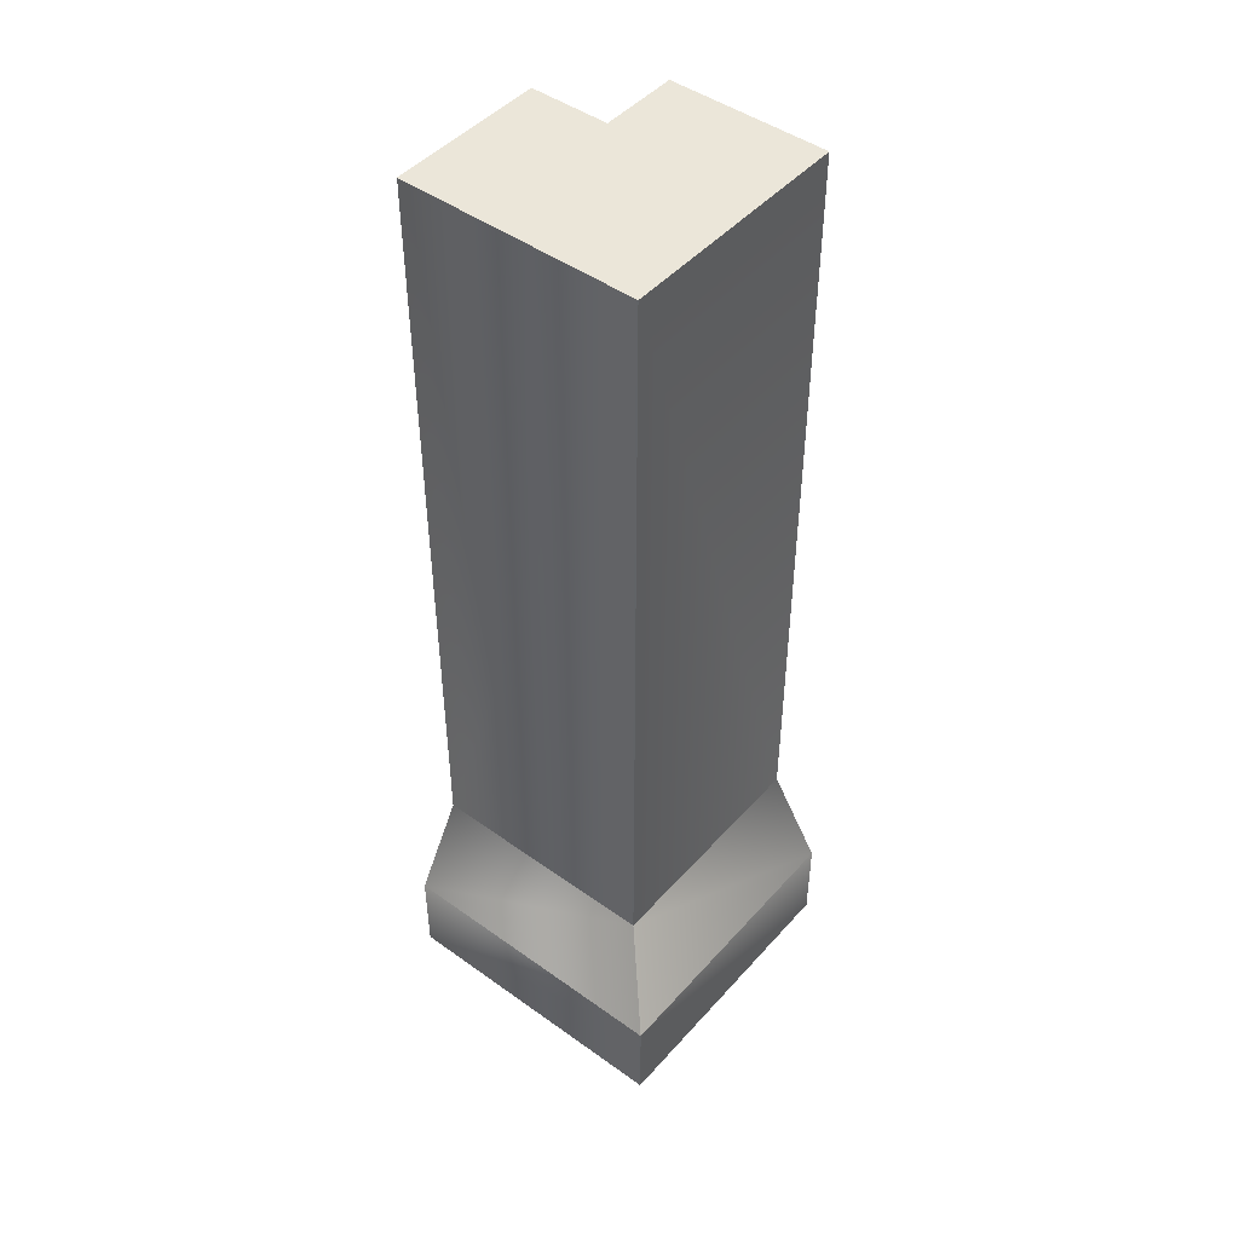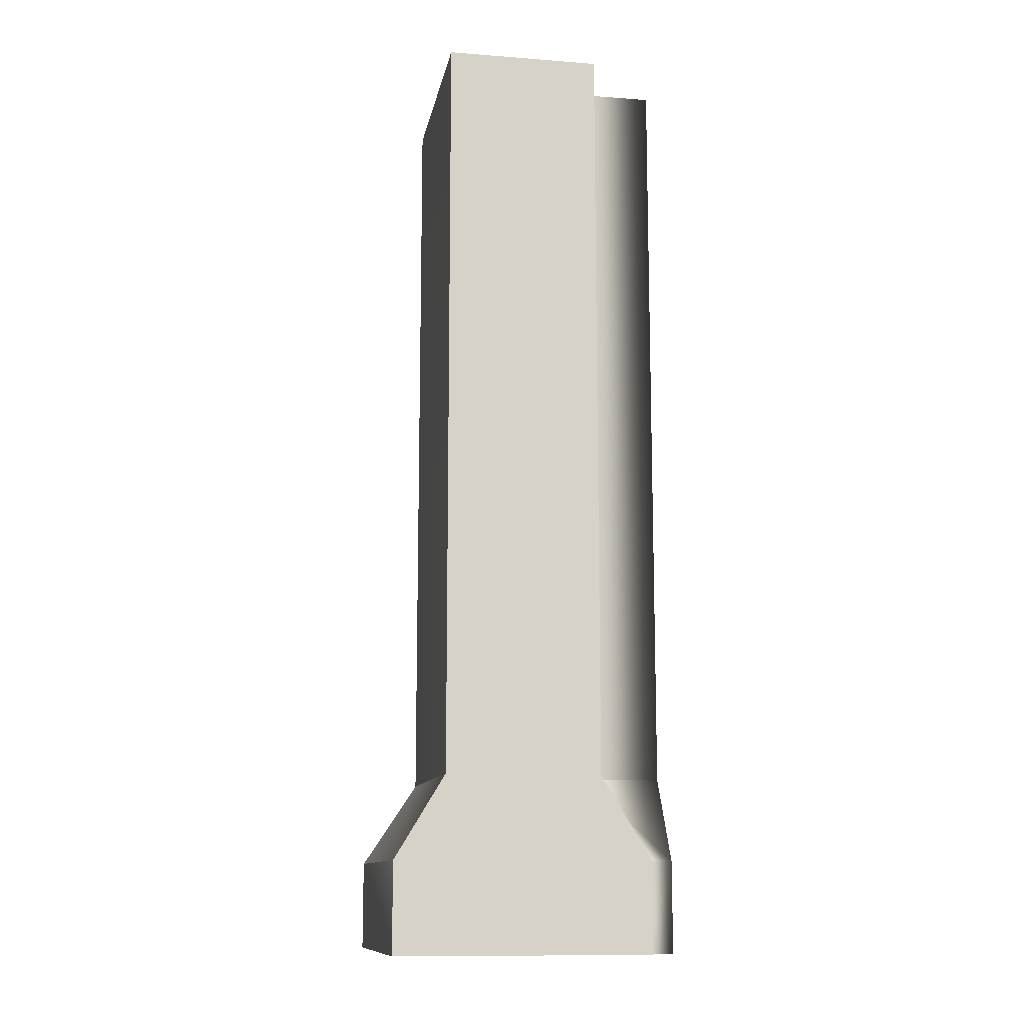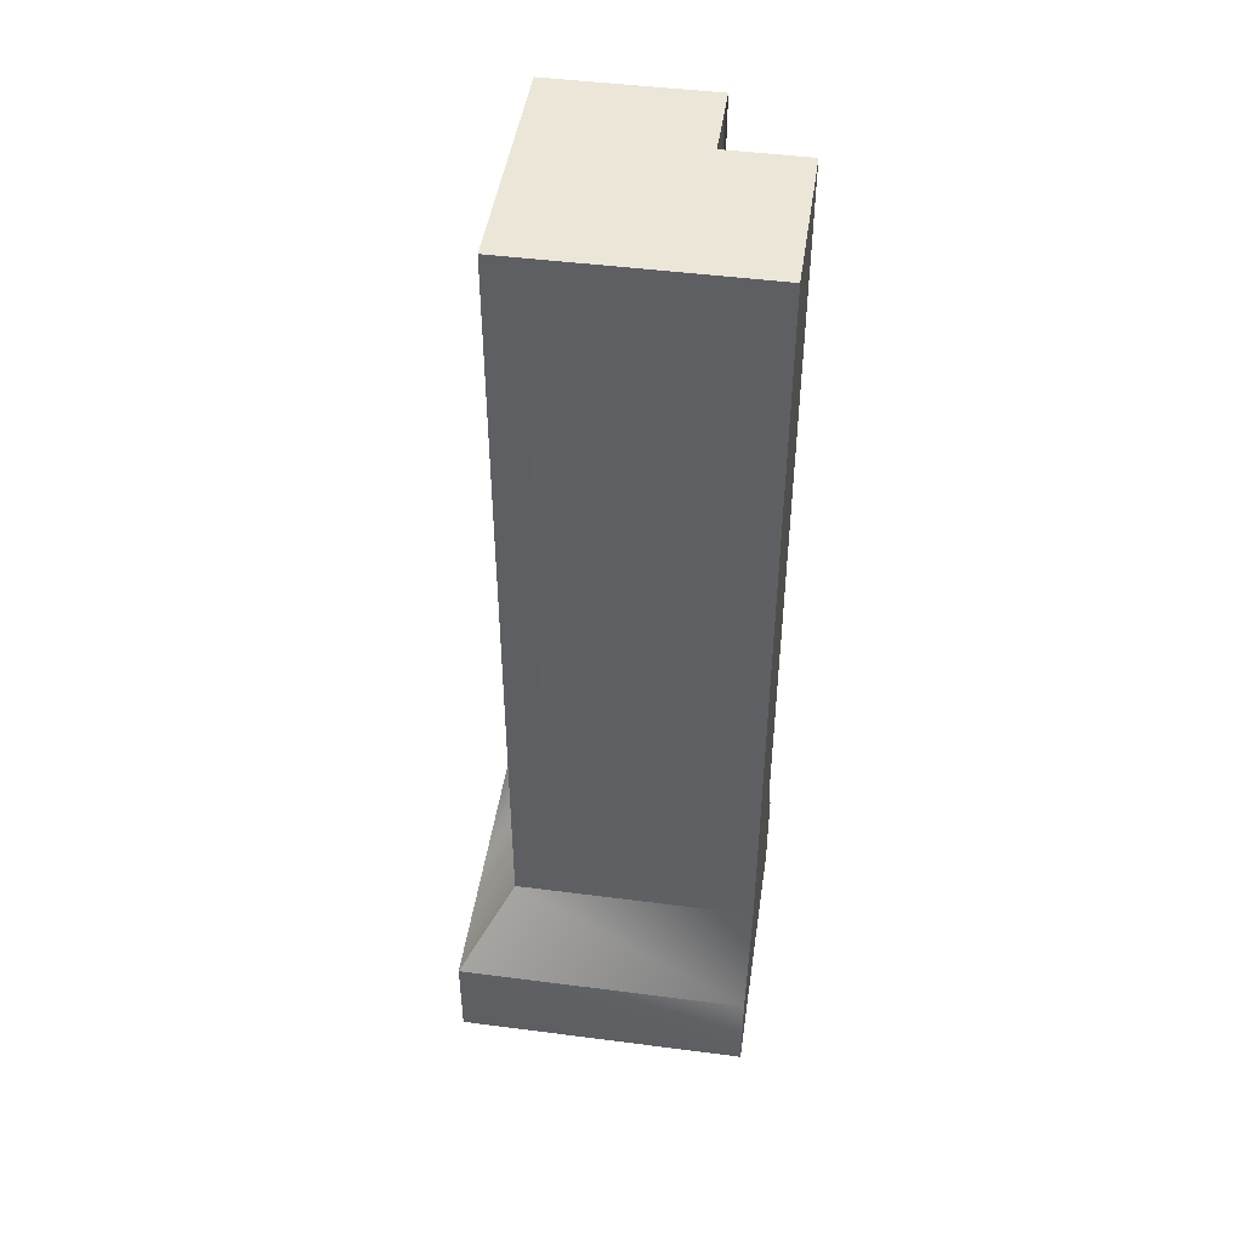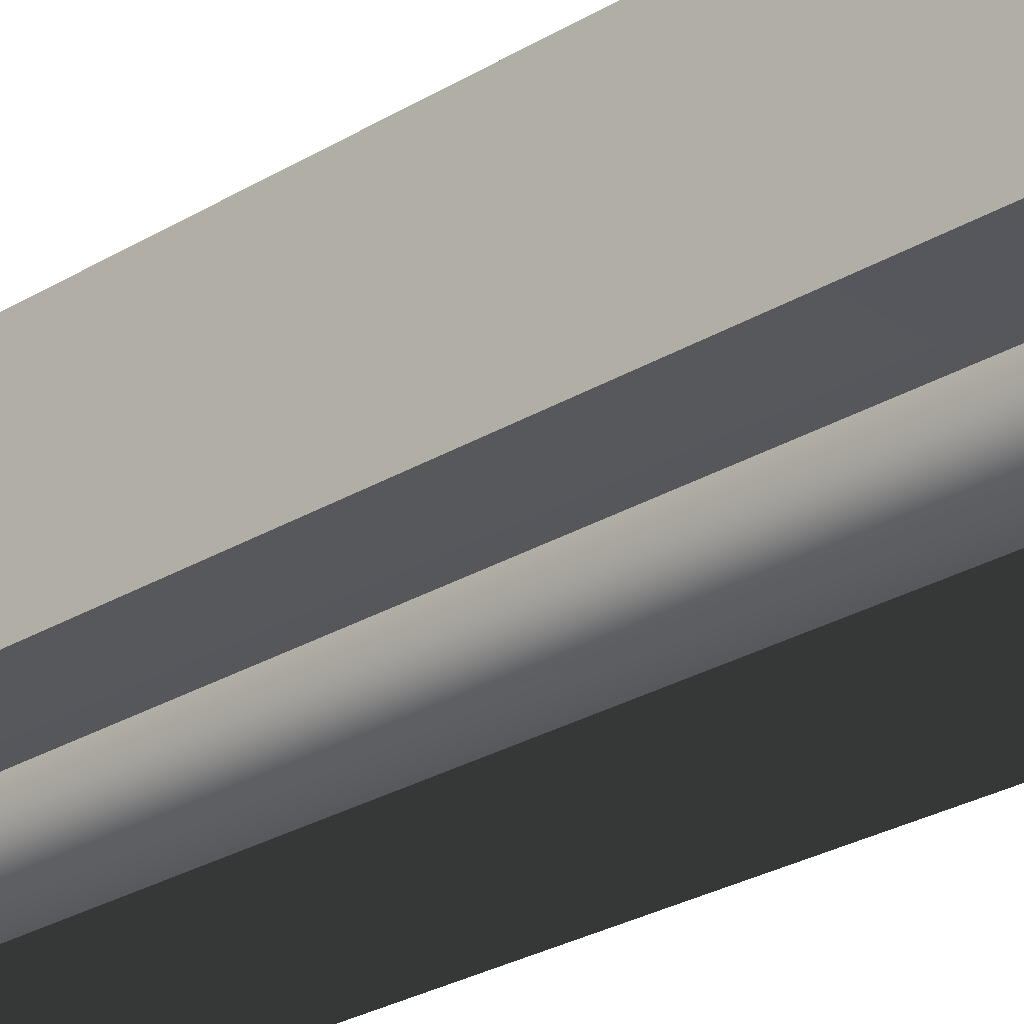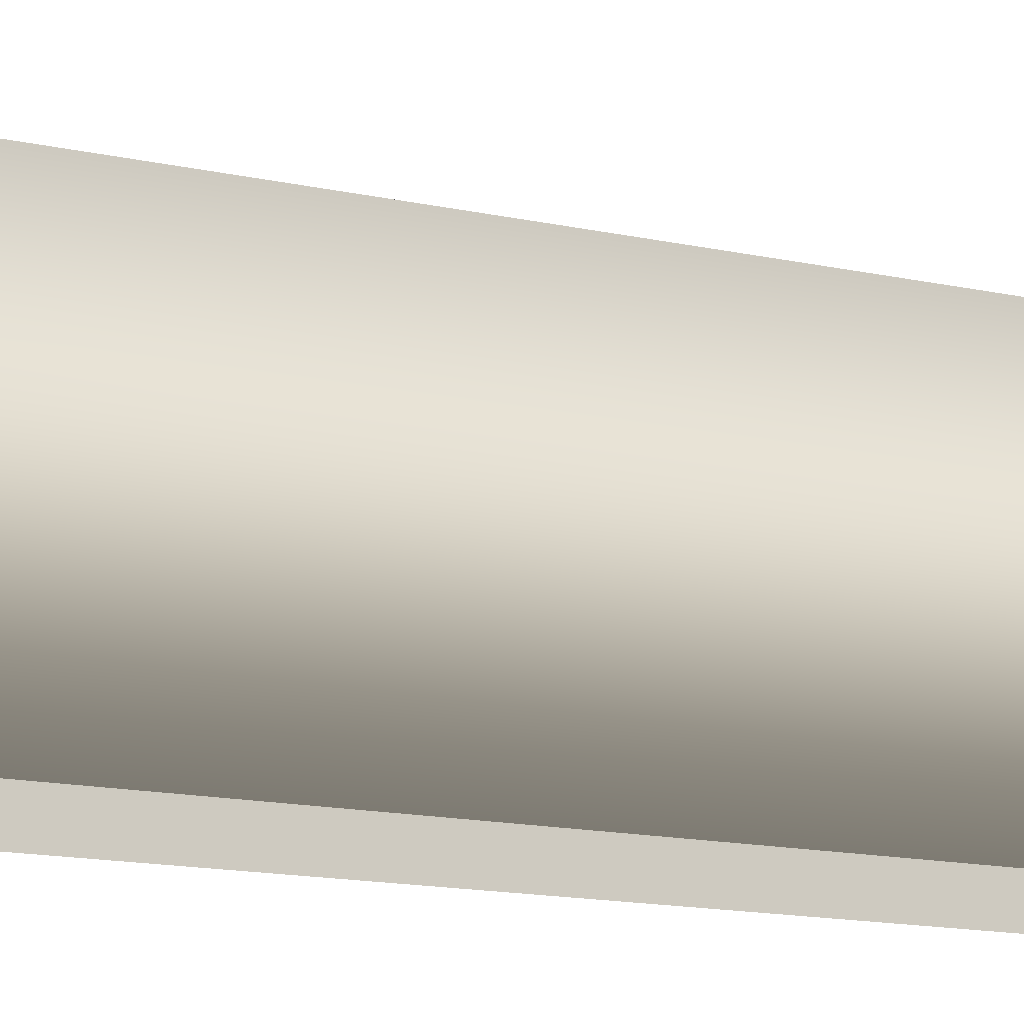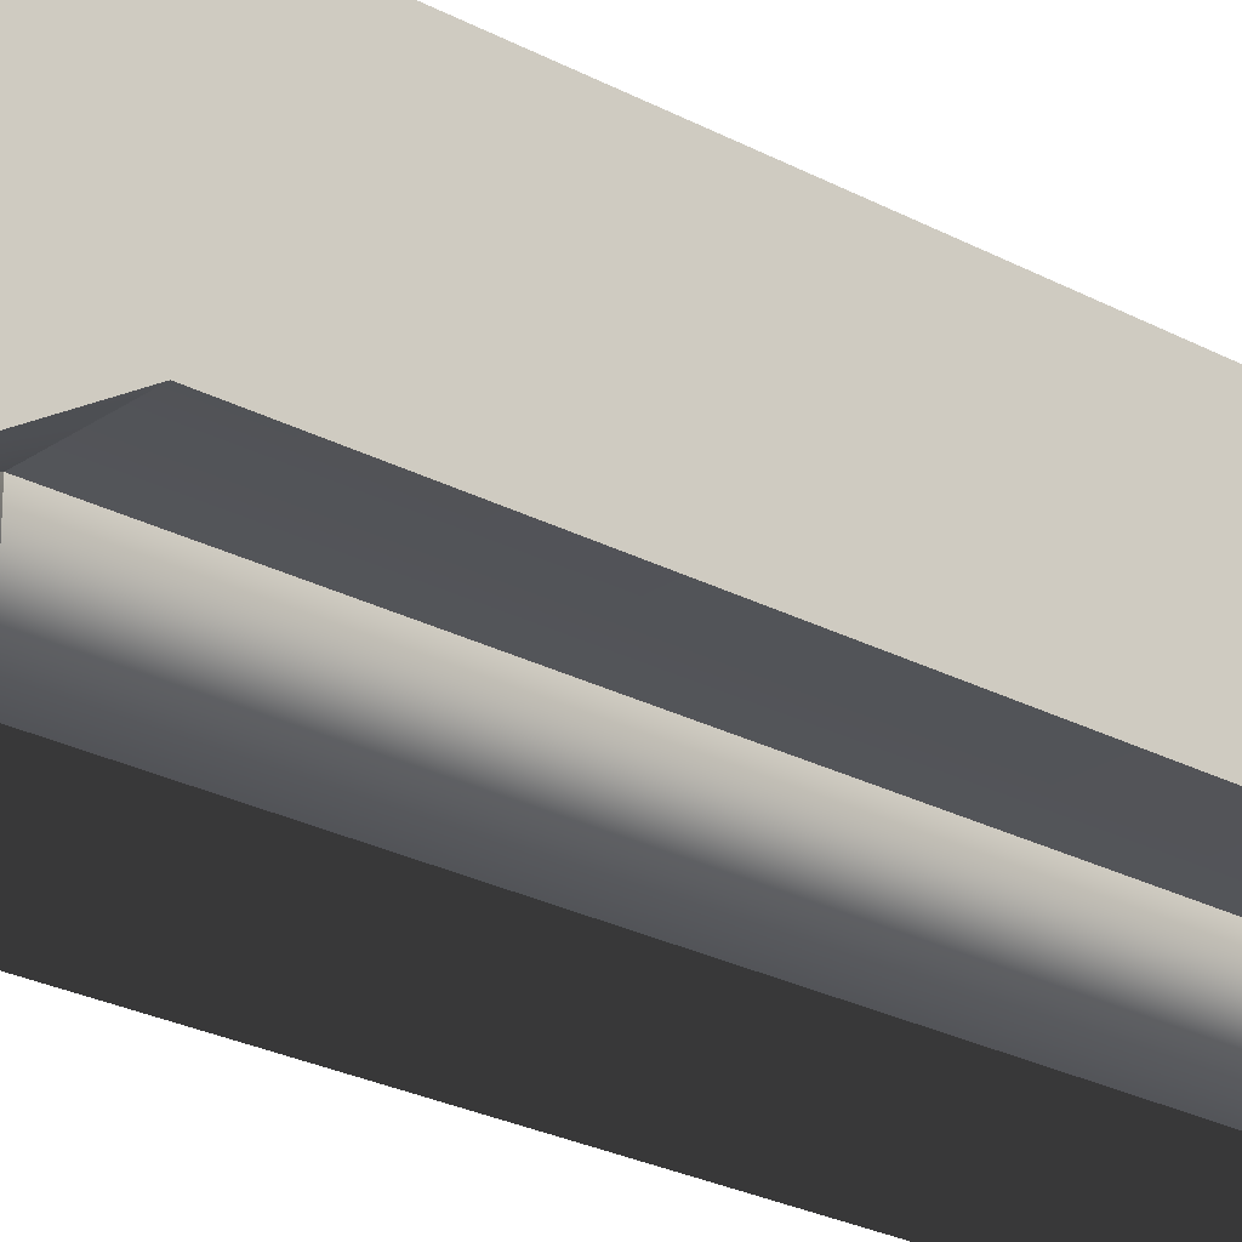
<metadata>
{"format":"obj","ext":"obj","renderer":"f3d","projection":"perspective","resolution":1024,"background":"white","views":[{"elev":46.8,"azim":-50.9,"up":"+Y"},{"elev":-11.9,"azim":79.7,"up":"+Y"},{"elev":46.5,"azim":8.4,"up":"+Y"},{"elev":-27.1,"azim":133.1,"up":"+Z"},{"elev":-12.7,"azim":-119.1,"up":"+Z"},{"elev":-24.6,"azim":48.4,"up":"+Z"}]}
</metadata>
<code>
g default
v 0.5 -0.5 0.4123
v 0.5 -0.2102 0.4123
v 0.5 -0.2102 -0.4123
v 0.5 -0.5 -0.4123
v 0.5 2.5 0.25
v 0.5 2.5 -0.25
v 0.5 0.05682 0.25
v 0.5 0.05682 -0.25
v -0.4123 -0.5 0.4123
v -0.4123 -0.2102 0.4123
v -0.25 2.5 0.25
v 0.25 2.5 -0.25
v 0.4123 -0.2102 -0.4123
v 0.4123 -0.5 -0.4123
v -0.25 0.05682 0.25
v 0.25 0.05682 -0.25
v -0.4123 -0.5 -0.5
v -0.4123 -0.2102 -0.5
v 0.4123 -0.2102 -0.5
v 0.4123 -0.5 -0.5
v -0.25 2.5 -0.5
v 0.25 2.5 -0.5
v -0.25 0.05682 -0.5
v 0.25 0.05682 -0.5
g Wall:pCube1
f 1 4 3 2
f 7 8 6 5
f 8 16 12 6
f 2 3 8 7
f 3 13 16 8
f 10 9 1 2
f 12 11 5 6
f 14 13 3 4
f 9 14 4 1
f 11 15 7 5
f 15 10 2 7
f 17 18 19 20
f 23 21 22 24
f 24 22 12 16
f 18 23 24 19
f 19 24 16 13
f 10 18 17 9
f 12 22 21 11
f 14 20 19 13
f 9 17 20 14
f 11 21 23 15
f 15 23 18 10

</code>
